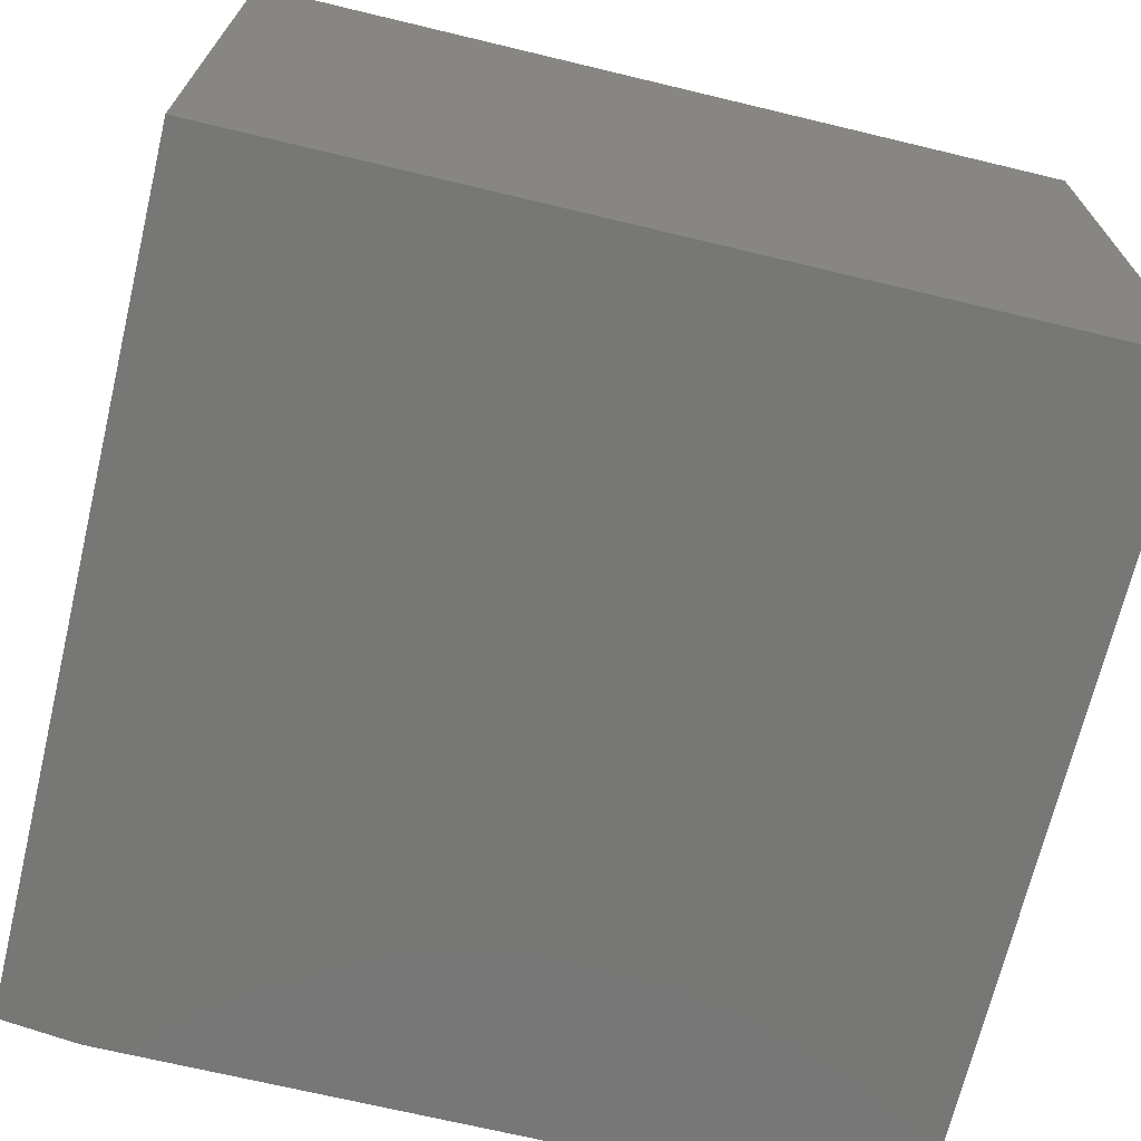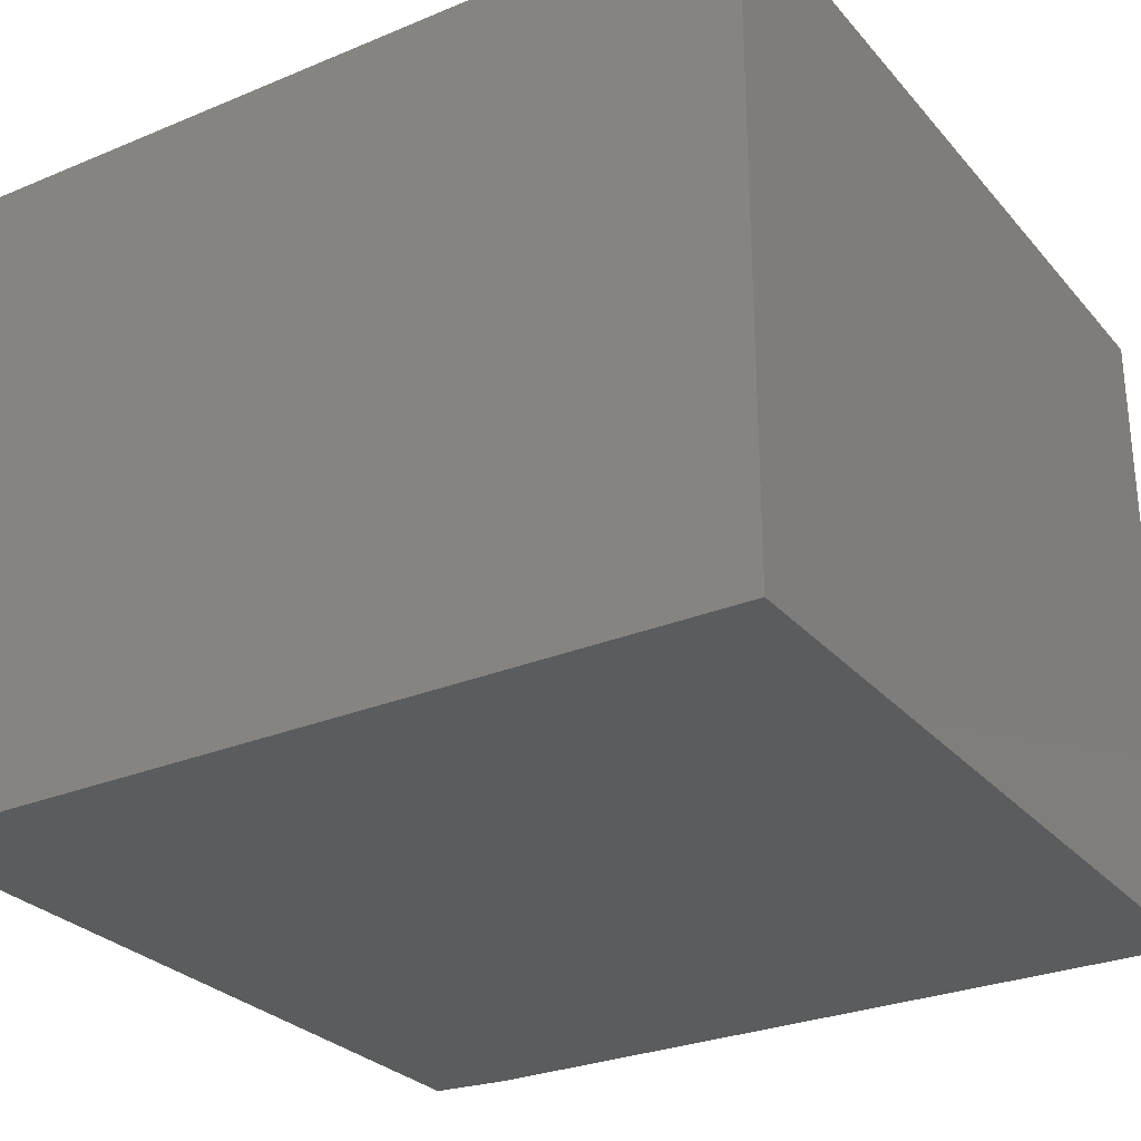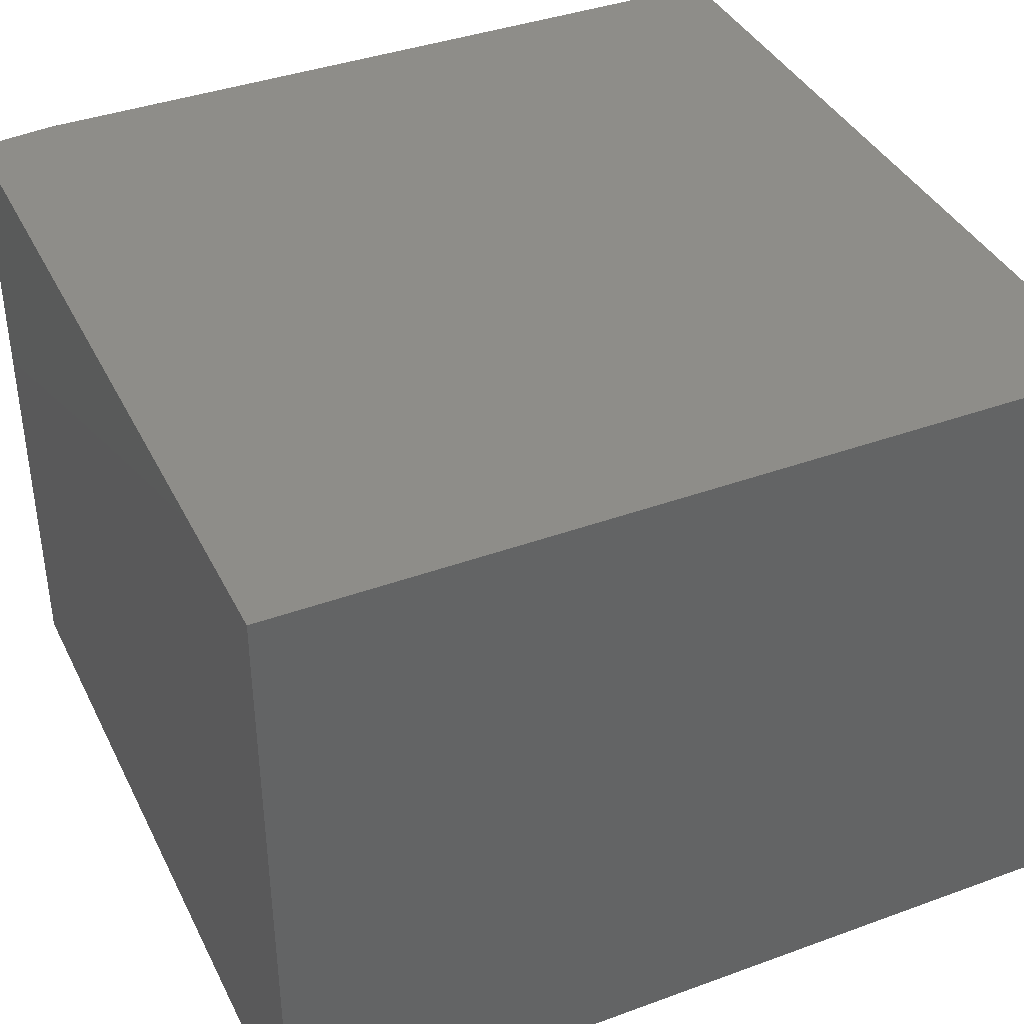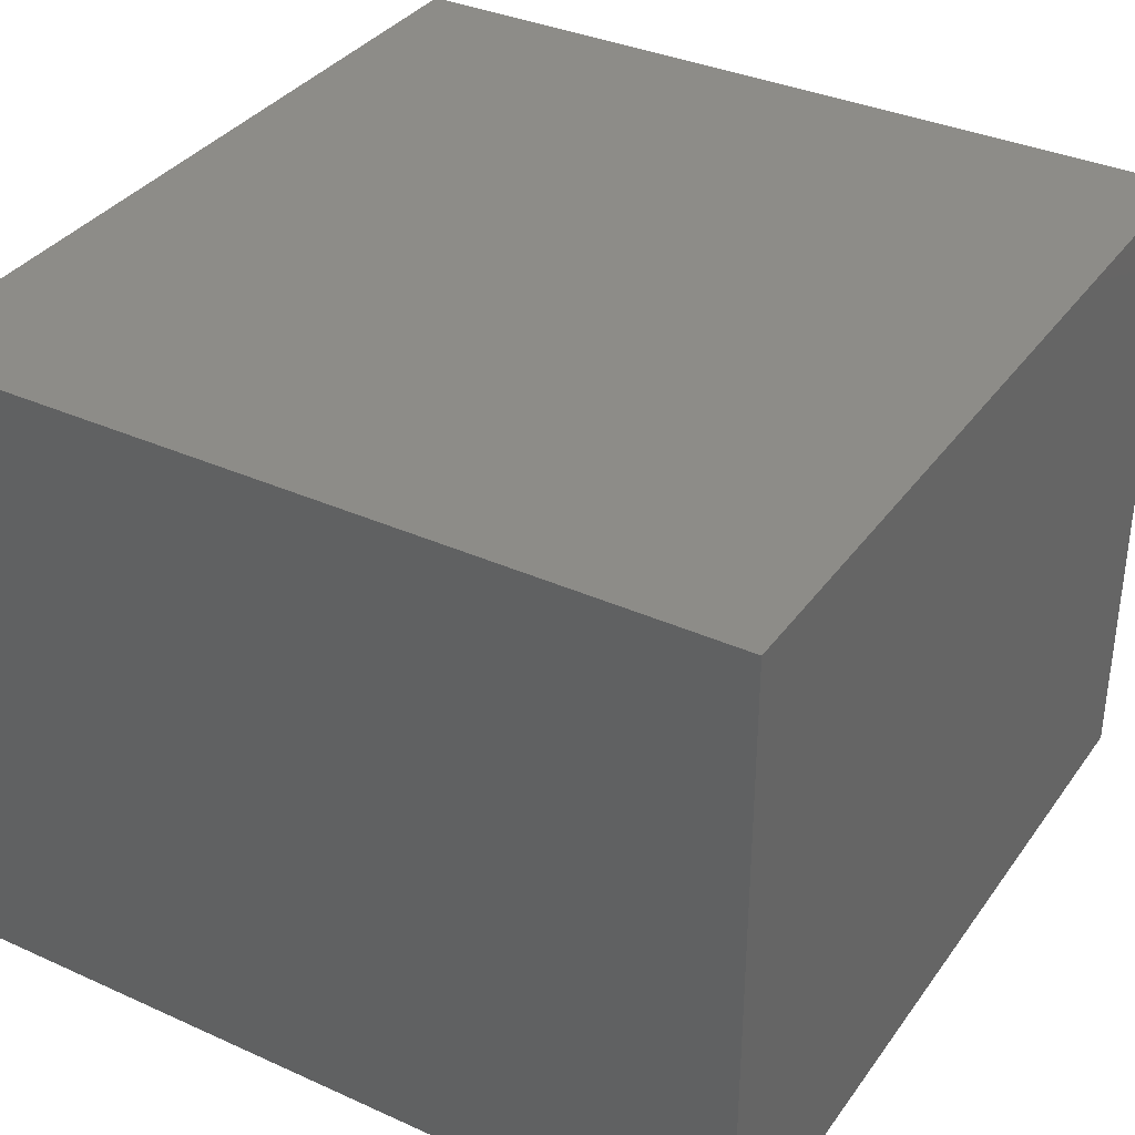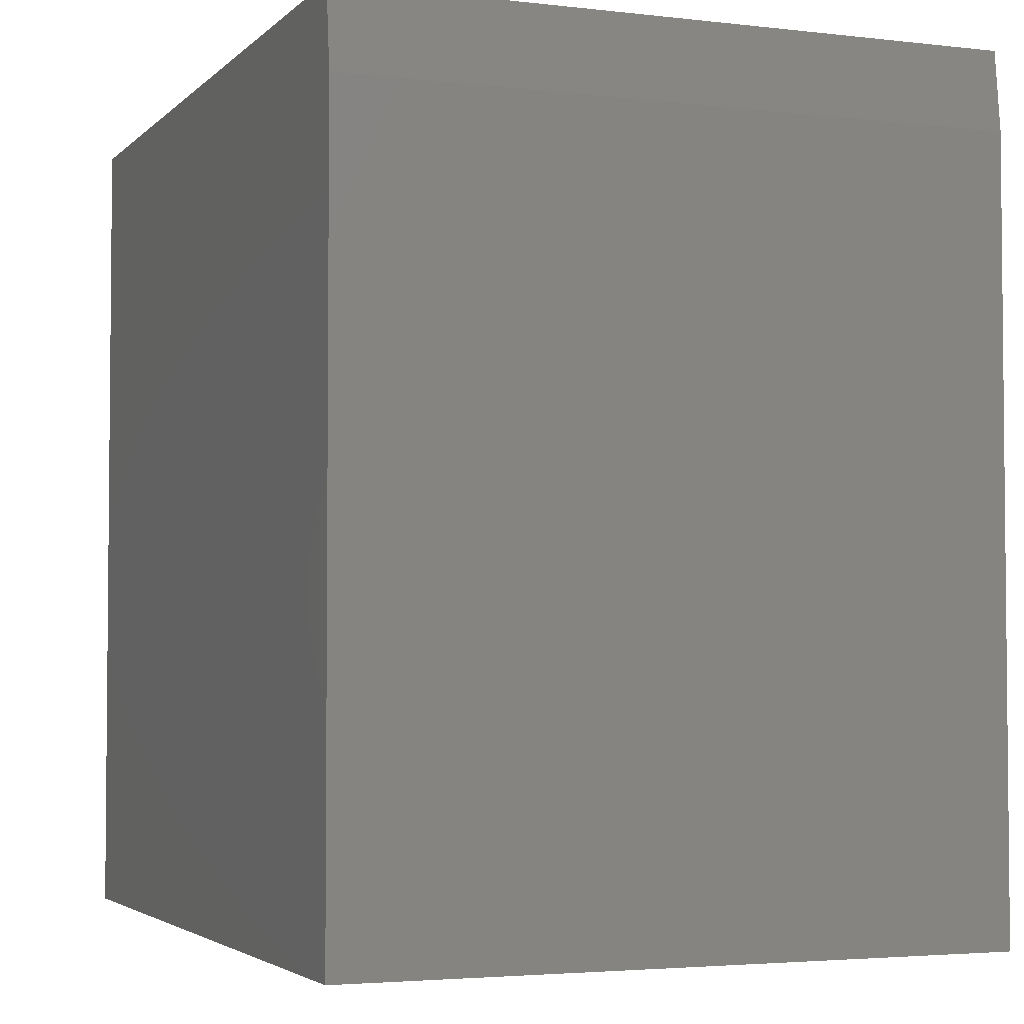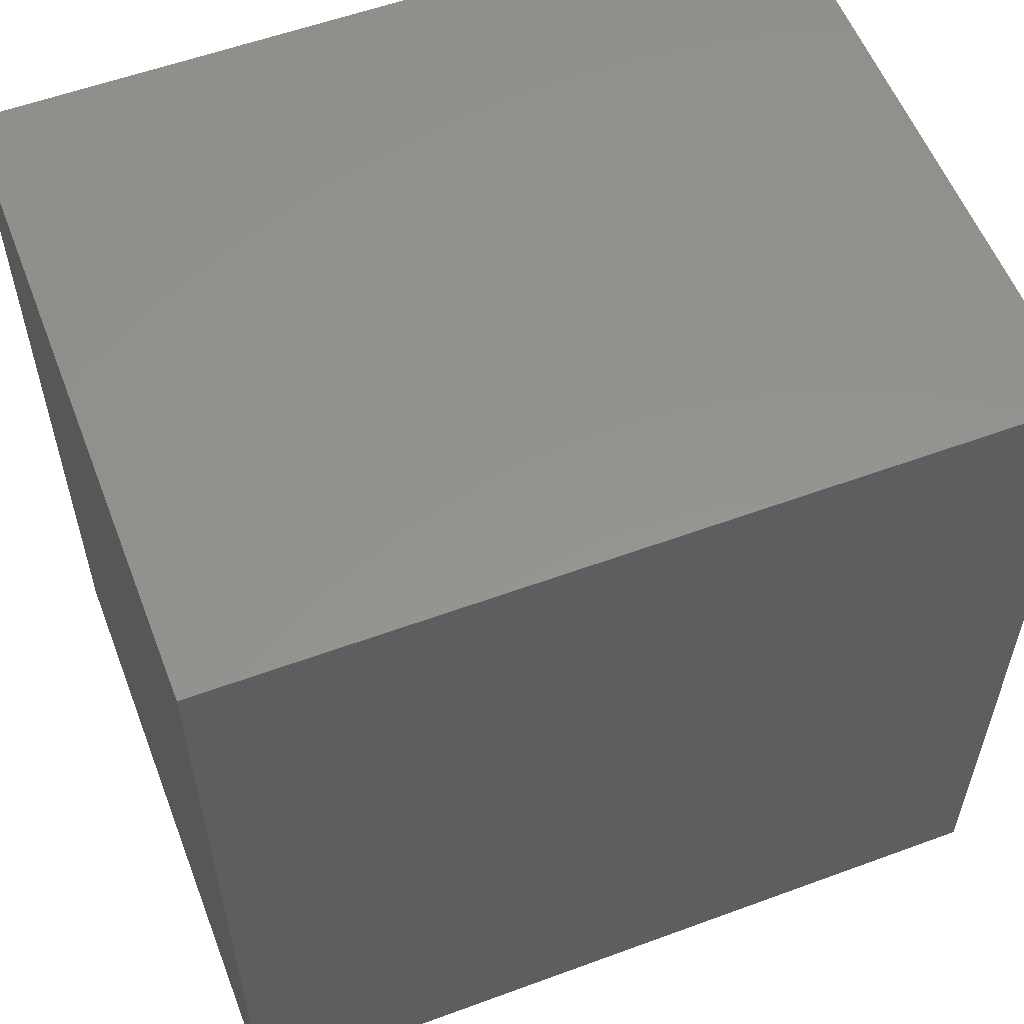
<metadata>
{"format":"stl","ext":"stl","renderer":"f3d","projection":"perspective","resolution":1024,"background":"white","views":[{"elev":-69.6,"azim":76.5,"up":"+Y"},{"elev":-28.3,"azim":122.1,"up":"+Y"},{"elev":39.1,"azim":65.5,"up":"+Y"},{"elev":35.4,"azim":30.8,"up":"+Y"},{"elev":-3.4,"azim":-111.7,"up":"+Z"},{"elev":56.8,"azim":159.0,"up":"+Z"}]}
</metadata>
<code>
# stl→obj: 10 verts, 16 faces
v 0.007812 0 0.75
v 0.7344 0 0.75
v 0.007812 0.5875 0.75
v 0.7344 0.5875 0.75
v 0 0.5875 0
v 0 0 0
v 0 0.5875 0.6797
v 0 0 0.6797
v 0.7344 0.5875 0
v 0.7344 0 0
f 1 2 3
f 3 2 4
f 5 6 7
f 7 6 8
f 9 5 4
f 4 5 7
f 4 7 3
f 6 10 8
f 8 10 2
f 8 2 1
f 1 3 8
f 8 3 7
f 6 5 10
f 10 5 9
f 10 9 2
f 2 9 4

</code>
